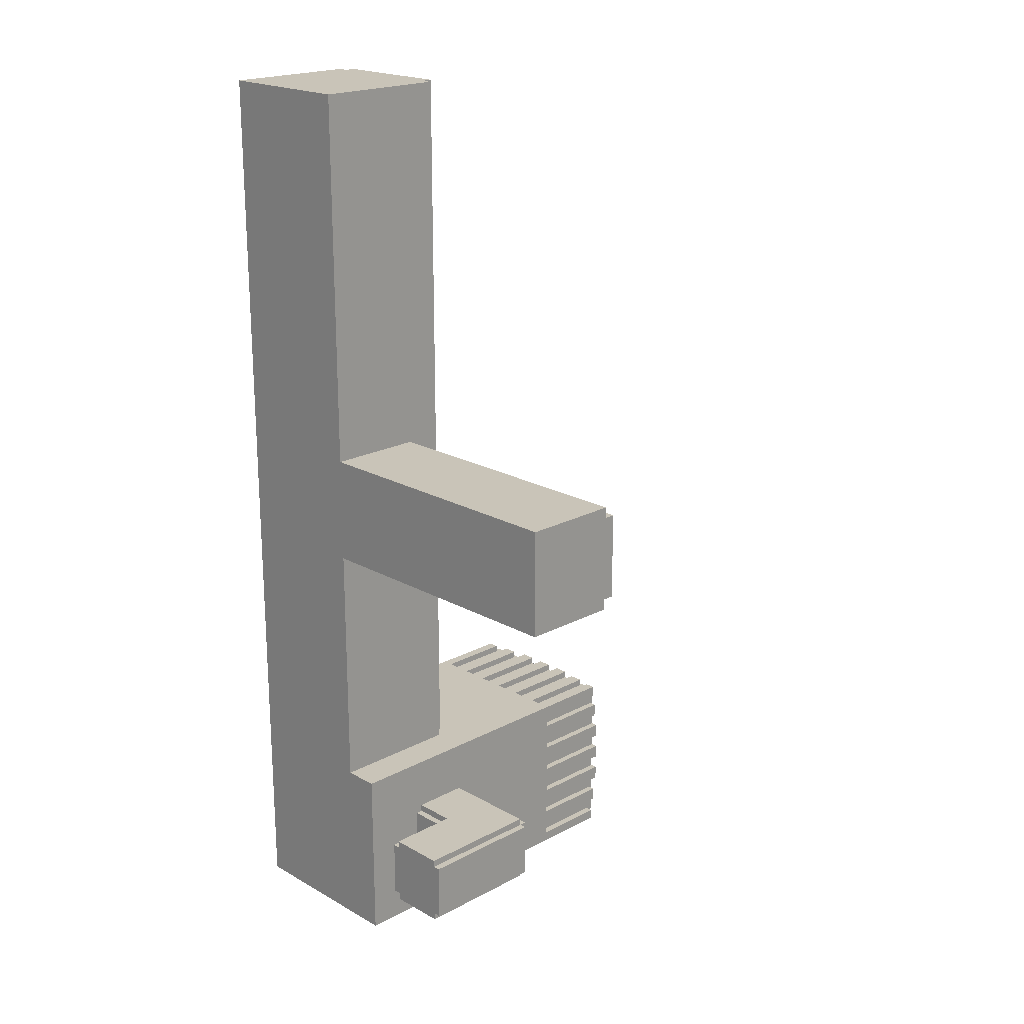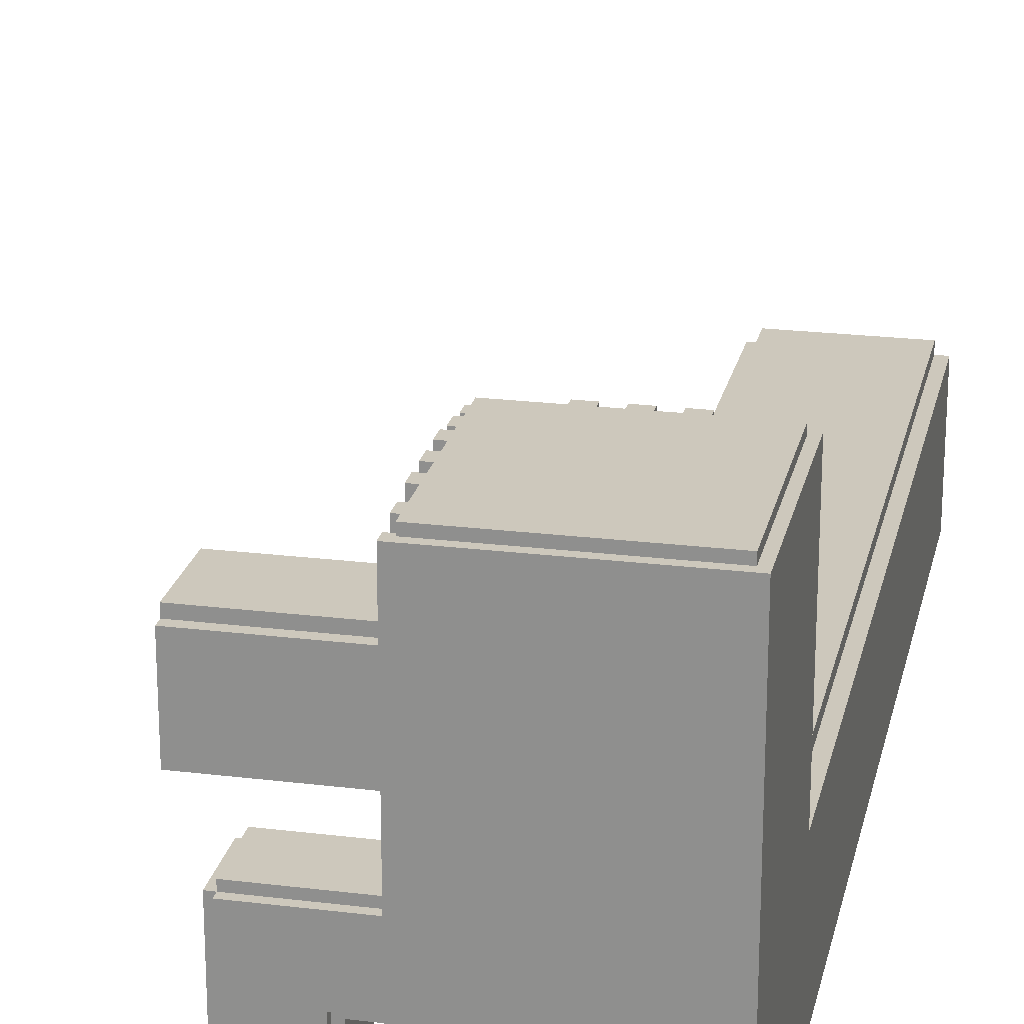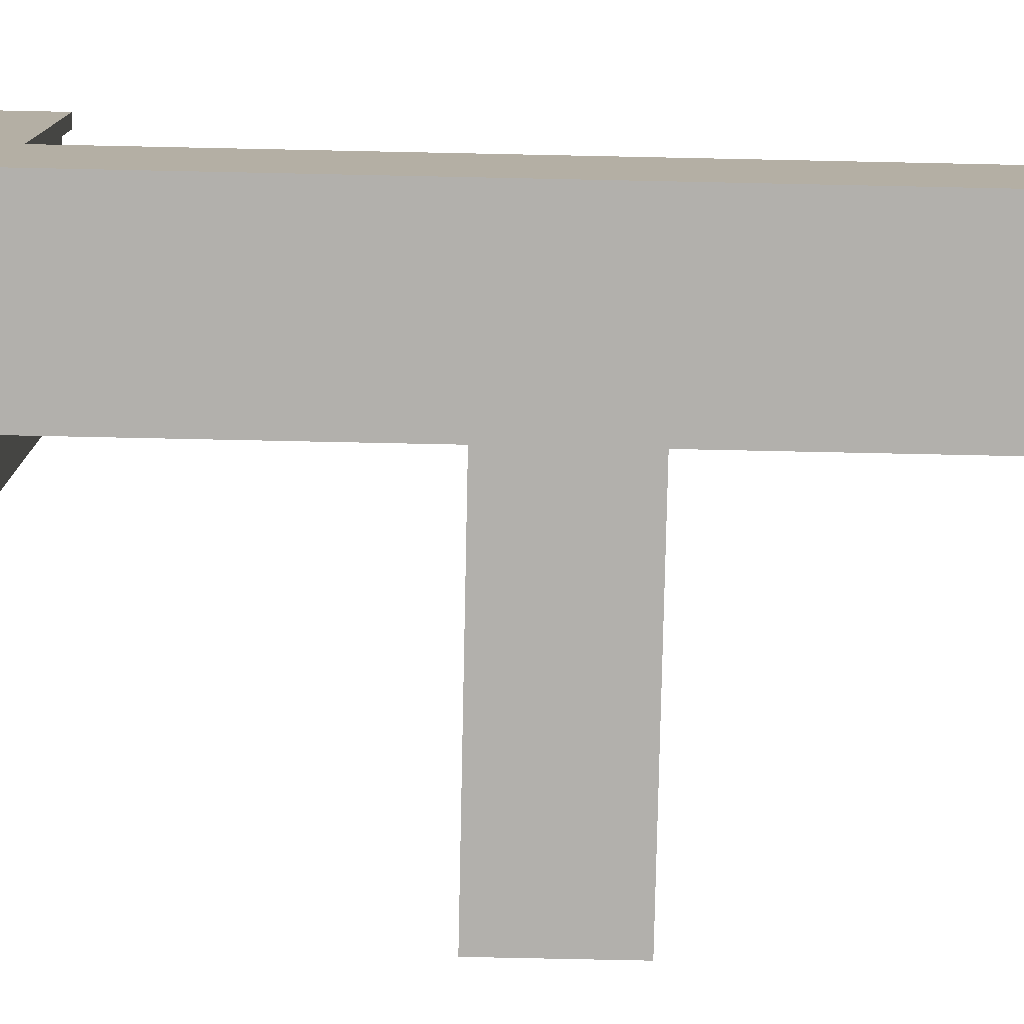
<metadata>
{"format":"obj","ext":"obj","renderer":"f3d","projection":"perspective","resolution":1024,"background":"white","views":[{"elev":20.2,"azim":45.7,"up":"+Z"},{"elev":22.2,"azim":-167.9,"up":"+Y"},{"elev":-78.8,"azim":-91.2,"up":"+Y"}]}
</metadata>
<code>
o
v -6 0 12.8
v -6 0 -7.8
v -6 0 -12.8
v -6 3.7 12.8
v -6 3.7 -7.8
v -6 9.8 -7.8
v -6 9.8 -12.8
v -5.8 9.8 -8
v -5.8 9.8 -12.6
v -5.8 10 -8
v -5.8 10 -12.6
v -5.7 3.7 12.8
v -5.7 3.7 -7.8
v -5.7 4 12.8
v -5.7 4 -7.8
v -5.3 7.6 -7.8
v -5.3 7.6 -8
v -5.3 9.9 -7.8
v -5.3 9.9 -8
v -4.5 7.6 -7.8
v -4.5 7.6 -8
v -4.5 10 -7.8
v -4.5 10 -8
v -3.7 7.6 -7.8
v -3.7 7.6 -8
v -3.7 10 -7.8
v -3.7 10 -8
v -2.9 7.6 -7.8
v -2.9 7.6 -8
v -2.9 10 -7.8
v -2.9 10 -8
v -2.1 7.6 -7.8
v -2.1 7.6 -8
v -2.1 9.9 -7.8
v -2.1 9.9 -8
v -1.3 7.6 -7.8
v -1.3 7.6 -8
v -1.3 9.8 -7.8
v -1.3 9.8 -8
v 0 0 -9.5
v 0 0 -11.1
v 0 1.8 -9.5
v 0 1.8 -11.1
v 0.2 0 -9.3
v 0.2 0 -9.5
v 0.2 0 -11.1
v 0.2 0 -11.3
v 0.2 2 -9.3
v 0.2 2 -9.5
v 0.2 2 -11.1
v 0.2 2 -11.3
v -5.7 7.6 -7.8
v -5.7 7.6 -8
v -5.7 9.8 -7.8
v -5.7 9.8 -8
v -4.9 7.6 -7.8
v -4.9 7.6 -8
v -4.9 9.9 -7.8
v -4.9 9.9 -8
v -4.1 7.6 -7.8
v -4.1 7.6 -8
v -4.1 10 -7.8
v -4.1 10 -8
v -3.3 7.6 -7.8
v -3.3 7.6 -8
v -3.3 10 -7.8
v -3.3 10 -8
v -2.5 7.6 -7.8
v -2.5 7.6 -8
v -2.5 10 -7.8
v -2.5 10 -8
v -2.3 3.7 12.8
v -2.3 3.7 -7.8
v -2.3 4 12.8
v -2.3 4 -7.8
v -2 0 12.8
v -2 0 2.3
v -2 0 -0.7
v -2 0 -7.8
v -2 2.7 2.3
v -2 2.7 2
v -2 2.7 -0.4
v -2 2.7 -0.7
v -2 3 2
v -2 3 -0.4
v -2 3.7 12.8
v -2 3.7 -7.8
v -1.7 7.6 -7.8
v -1.7 7.6 -8
v -1.7 9.9 -7.8
v -1.7 9.9 -8
v -1.2 7.6 -8.1
v -1.2 7.6 -8.5
v -1.2 7.6 -8.9
v -1.2 7.6 -9.3
v -1.2 7.6 -9.7
v -1.2 7.6 -10.1
v -1.2 7.6 -10.5
v -1.2 7.6 -10.9
v -1.2 7.6 -11.3
v -1.2 7.6 -11.7
v -1.2 7.6 -12.1
v -1.2 7.6 -12.5
v -1.2 9.8 -8
v -1.2 9.8 -8.1
v -1.2 9.8 -12.5
v -1.2 9.8 -12.6
v -1.2 9.9 -8.5
v -1.2 9.9 -8.9
v -1.2 9.9 -11.7
v -1.2 9.9 -12.1
v -1.2 10 -8
v -1.2 10 -9.3
v -1.2 10 -9.7
v -1.2 10 -10.1
v -1.2 10 -10.5
v -1.2 10 -10.9
v -1.2 10 -11.3
v -1.2 10 -12.6
v -1 0 -7.8
v -1 0 -12.8
v -1 1.8 -9.5
v -1 1.8 -11.1
v -1 2 -9.3
v -1 2 -9.5
v -1 2 -11.1
v -1 2 -11.3
v -1 3.6 -9.3
v -1 3.6 -9.5
v -1 3.6 -11.1
v -1 3.6 -11.3
v -1 3.8 -9.5
v -1 3.8 -11.1
v -1 7.6 -8.1
v -1 7.6 -8.5
v -1 7.6 -8.9
v -1 7.6 -9.3
v -1 7.6 -9.7
v -1 7.6 -10.1
v -1 7.6 -10.5
v -1 7.6 -10.9
v -1 7.6 -11.3
v -1 7.6 -11.7
v -1 7.6 -12.1
v -1 7.6 -12.5
v -1 9.8 -7.8
v -1 9.8 -8.1
v -1 9.8 -12.5
v -1 9.8 -12.8
v -1 9.9 -8.5
v -1 9.9 -8.9
v -1 9.9 -11.7
v -1 9.9 -12.1
v -1 10 -9.3
v -1 10 -9.7
v -1 10 -10.1
v -1 10 -10.5
v -1 10 -10.9
v -1 10 -11.3
v 1.8 0 -9.3
v 1.8 0 -9.5
v 1.8 0 -11.1
v 1.8 0 -11.3
v 1.8 3.6 -9.3
v 1.8 3.6 -9.5
v 1.8 3.6 -11.1
v 1.8 3.6 -11.3
v 1.8 3.8 -9.5
v 1.8 3.8 -11.1
v 2 0 -9.5
v 2 0 -11.1
v 2 3.6 -9.5
v 2 3.6 -11.1
v 6 0 2.3
v 6 0 -0.7
v 6 2.7 2.3
v 6 2.7 2
v 6 2.7 -0.4
v 6 2.7 -0.7
v 6 3 2
v 6 3 -0.4
v -6 0 12.8
v -6 3.7 12.8
v -5.7 3.7 12.8
v -5.7 4 12.8
v -2.3 3.7 12.8
v -2.3 4 12.8
v -2 0 12.8
v -2 3.7 12.8
v -2 0 2.3
v -2 2.7 2.3
v 6 0 2.3
v 6 2.7 2.3
v -2 2.7 2
v -2 3 2
v 6 2.7 2
v 6 3 2
v -6 3.7 -7.8
v -6 9.8 -7.8
v -5.7 3.7 -7.8
v -5.7 4 -7.8
v -5.7 7.6 -7.8
v -5.7 9.8 -7.8
v -5.3 7.6 -7.8
v -5.3 9.9 -7.8
v -4.9 7.6 -7.8
v -4.9 9.9 -7.8
v -4.5 7.6 -7.8
v -4.5 10 -7.8
v -4.1 7.6 -7.8
v -4.1 10 -7.8
v -3.7 7.6 -7.8
v -3.7 10 -7.8
v -3.3 7.6 -7.8
v -3.3 10 -7.8
v -2.9 7.6 -7.8
v -2.9 10 -7.8
v -2.5 7.6 -7.8
v -2.5 10 -7.8
v -2.3 3.7 -7.8
v -2.3 4 -7.8
v -2.1 7.6 -7.8
v -2.1 9.9 -7.8
v -2 0 -7.8
v -2 3.7 -7.8
v -1.7 7.6 -7.8
v -1.7 9.9 -7.8
v -1.3 7.6 -7.8
v -1.3 9.8 -7.8
v -1 0 -7.8
v -1 9.8 -7.8
v -5.8 9.8 -8
v -5.8 10 -8
v -5.7 7.6 -8
v -5.7 9.8 -8
v -5.3 7.6 -8
v -5.3 9.9 -8
v -4.9 7.6 -8
v -4.9 9.9 -8
v -4.5 7.6 -8
v -4.5 10 -8
v -4.1 7.6 -8
v -4.1 10 -8
v -3.7 7.6 -8
v -3.7 10 -8
v -3.3 7.6 -8
v -3.3 10 -8
v -2.9 7.6 -8
v -2.9 10 -8
v -2.5 7.6 -8
v -2.5 10 -8
v -2.1 7.6 -8
v -2.1 9.9 -8
v -1.7 7.6 -8
v -1.7 9.9 -8
v -1.3 7.6 -8
v -1.3 9.8 -8
v -1.2 9.8 -8
v -1.2 10 -8
v -1.2 7.6 -8.5
v -1.2 9.9 -8.5
v -1 7.6 -8.5
v -1 9.9 -8.5
v -1.2 7.6 -9.3
v -1.2 10 -9.3
v -1 2 -9.3
v -1 3.6 -9.3
v -1 7.6 -9.3
v -1 10 -9.3
v 0.2 0 -9.3
v 0.2 2 -9.3
v 1.8 0 -9.3
v 1.8 3.6 -9.3
v -1 1.8 -9.5
v -1 2 -9.5
v -1 3.6 -9.5
v -1 3.8 -9.5
v 0 0 -9.5
v 0 1.8 -9.5
v 0.2 0 -9.5
v 0.2 2 -9.5
v 1.8 0 -9.5
v 1.8 3.6 -9.5
v 1.8 3.8 -9.5
v 2 0 -9.5
v 2 3.6 -9.5
v -1.2 7.6 -10.1
v -1.2 10 -10.1
v -1 7.6 -10.1
v -1 10 -10.1
v -1.2 7.6 -10.9
v -1.2 10 -10.9
v -1 7.6 -10.9
v -1 10 -10.9
v -1.2 7.6 -11.7
v -1.2 9.9 -11.7
v -1 7.6 -11.7
v -1 9.9 -11.7
v -1.2 7.6 -12.5
v -1.2 9.8 -12.5
v -1 7.6 -12.5
v -1 9.8 -12.5
v -2 2.7 -0.4
v -2 3 -0.4
v 6 2.7 -0.4
v 6 3 -0.4
v -2 0 -0.7
v -2 2.7 -0.7
v 6 0 -0.7
v 6 2.7 -0.7
v -1.2 7.6 -8.1
v -1.2 9.8 -8.1
v -1 7.6 -8.1
v -1 9.8 -8.1
v -1.2 7.6 -8.9
v -1.2 9.9 -8.9
v -1 7.6 -8.9
v -1 9.9 -8.9
v -1.2 7.6 -9.7
v -1.2 10 -9.7
v -1 7.6 -9.7
v -1 10 -9.7
v -1.2 7.6 -10.5
v -1.2 10 -10.5
v -1 7.6 -10.5
v -1 10 -10.5
v -1 1.8 -11.1
v -1 2 -11.1
v -1 3.6 -11.1
v -1 3.8 -11.1
v 0 0 -11.1
v 0 1.8 -11.1
v 0.2 0 -11.1
v 0.2 2 -11.1
v 1.8 0 -11.1
v 1.8 3.6 -11.1
v 1.8 3.8 -11.1
v 2 0 -11.1
v 2 3.6 -11.1
v -1.2 7.6 -11.3
v -1.2 10 -11.3
v -1 2 -11.3
v -1 3.6 -11.3
v -1 7.6 -11.3
v -1 10 -11.3
v 0.2 0 -11.3
v 0.2 2 -11.3
v 1.8 0 -11.3
v 1.8 3.6 -11.3
v -1.2 7.6 -12.1
v -1.2 9.9 -12.1
v -1 7.6 -12.1
v -1 9.9 -12.1
v -5.8 9.8 -12.6
v -5.8 10 -12.6
v -1.2 9.8 -12.6
v -1.2 10 -12.6
v -6 0 -12.8
v -6 9.8 -12.8
v -1 0 -12.8
v -1 9.8 -12.8
v -6 0 12.8
v -2 0 12.8
v -2 0 2.3
v 6 0 2.3
v -2 0 -0.7
v 6 0 -0.7
v -6 0 -7.8
v -2 0 -7.8
v -1 0 -7.8
v 0.2 0 -9.3
v 1.8 0 -9.3
v 0 0 -9.5
v 0.2 0 -9.5
v 1.8 0 -9.5
v 2 0 -9.5
v 0 0 -11.1
v 0.2 0 -11.1
v 1.8 0 -11.1
v 2 0 -11.1
v 0.2 0 -11.3
v 1.8 0 -11.3
v -6 0 -12.8
v -1 0 -12.8
v -1 1.8 -9.5
v 0 1.8 -9.5
v -1 1.8 -11.1
v 0 1.8 -11.1
v -1 2 -9.3
v 0.2 2 -9.3
v -1 2 -9.5
v 0.2 2 -9.5
v -1 2 -11.1
v 0.2 2 -11.1
v -1 2 -11.3
v 0.2 2 -11.3
v -2 2.7 2.3
v 6 2.7 2.3
v -2 2.7 2
v 6 2.7 2
v -2 2.7 -0.4
v 6 2.7 -0.4
v -2 2.7 -0.7
v 6 2.7 -0.7
v -2 3 2
v 6 3 2
v -2 3 -0.4
v 6 3 -0.4
v -1 3.6 -9.3
v 1.8 3.6 -9.3
v -1 3.6 -9.5
v 1.8 3.6 -9.5
v 2 3.6 -9.5
v -1 3.6 -11.1
v 1.8 3.6 -11.1
v 2 3.6 -11.1
v -1 3.6 -11.3
v 1.8 3.6 -11.3
v -6 3.7 12.8
v -5.7 3.7 12.8
v -2.3 3.7 12.8
v -2 3.7 12.8
v -6 3.7 -7.8
v -5.7 3.7 -7.8
v -2.3 3.7 -7.8
v -2 3.7 -7.8
v -1 3.8 -9.5
v 1.8 3.8 -9.5
v -1 3.8 -11.1
v 1.8 3.8 -11.1
v -5.7 4 12.8
v -2.3 4 12.8
v -5.7 4 -7.8
v -2.3 4 -7.8
v -5.7 7.6 -7.8
v -5.3 7.6 -7.8
v -4.9 7.6 -7.8
v -4.5 7.6 -7.8
v -4.1 7.6 -7.8
v -3.7 7.6 -7.8
v -3.3 7.6 -7.8
v -2.9 7.6 -7.8
v -2.5 7.6 -7.8
v -2.1 7.6 -7.8
v -1.7 7.6 -7.8
v -1.3 7.6 -7.8
v -5.7 7.6 -8
v -5.3 7.6 -8
v -4.9 7.6 -8
v -4.5 7.6 -8
v -4.1 7.6 -8
v -3.7 7.6 -8
v -3.3 7.6 -8
v -2.9 7.6 -8
v -2.5 7.6 -8
v -2.1 7.6 -8
v -1.7 7.6 -8
v -1.3 7.6 -8
v -1.2 7.6 -8.1
v -1 7.6 -8.1
v -1.2 7.6 -8.5
v -1 7.6 -8.5
v -1.2 7.6 -8.9
v -1 7.6 -8.9
v -1.2 7.6 -9.3
v -1 7.6 -9.3
v -1.2 7.6 -9.7
v -1 7.6 -9.7
v -1.2 7.6 -10.1
v -1 7.6 -10.1
v -1.2 7.6 -10.5
v -1 7.6 -10.5
v -1.2 7.6 -10.9
v -1 7.6 -10.9
v -1.2 7.6 -11.3
v -1 7.6 -11.3
v -1.2 7.6 -11.7
v -1 7.6 -11.7
v -1.2 7.6 -12.1
v -1 7.6 -12.1
v -1.2 7.6 -12.5
v -1 7.6 -12.5
v -6 9.8 -7.8
v -5.7 9.8 -7.8
v -1.3 9.8 -7.8
v -1 9.8 -7.8
v -5.8 9.8 -8
v -5.7 9.8 -8
v -1.3 9.8 -8
v -1.2 9.8 -8
v -1.2 9.8 -8.1
v -1 9.8 -8.1
v -1.2 9.8 -12.5
v -1 9.8 -12.5
v -5.8 9.8 -12.6
v -1.2 9.8 -12.6
v -6 9.8 -12.8
v -1 9.8 -12.8
v -5.3 9.9 -7.8
v -4.9 9.9 -7.8
v -2.1 9.9 -7.8
v -1.7 9.9 -7.8
v -5.3 9.9 -8
v -4.9 9.9 -8
v -2.1 9.9 -8
v -1.7 9.9 -8
v -1.2 9.9 -8.5
v -1 9.9 -8.5
v -1.2 9.9 -8.9
v -1 9.9 -8.9
v -1.2 9.9 -11.7
v -1 9.9 -11.7
v -1.2 9.9 -12.1
v -1 9.9 -12.1
v -4.5 10 -7.8
v -4.1 10 -7.8
v -3.7 10 -7.8
v -3.3 10 -7.8
v -2.9 10 -7.8
v -2.5 10 -7.8
v -5.8 10 -8
v -4.5 10 -8
v -4.1 10 -8
v -3.7 10 -8
v -3.3 10 -8
v -2.9 10 -8
v -2.5 10 -8
v -1.2 10 -8
v -1.2 10 -9.3
v -1 10 -9.3
v -1.2 10 -9.7
v -1 10 -9.7
v -1.2 10 -10.1
v -1 10 -10.1
v -1.2 10 -10.5
v -1 10 -10.5
v -1.2 10 -10.9
v -1 10 -10.9
v -1.2 10 -11.3
v -1 10 -11.3
v -5.8 10 -12.6
v -1.2 10 -12.6
f 4 2 1
f 5 3 2
f 5 2 4
f 6 3 5
f 7 3 6
f 10 9 8
f 11 9 10
f 14 13 12
f 15 13 14
f 18 17 16
f 19 17 18
f 22 21 20
f 23 21 22
f 26 25 24
f 27 25 26
f 30 29 28
f 31 29 30
f 34 33 32
f 35 33 34
f 38 37 36
f 39 37 38
f 42 41 40
f 43 41 42
f 48 45 44
f 49 45 48
f 50 47 46
f 51 47 50
f 52 53 54
f 54 53 55
f 56 57 58
f 58 57 59
f 60 61 62
f 62 61 63
f 64 65 66
f 66 65 67
f 68 69 70
f 70 69 71
f 72 73 74
f 74 73 75
f 76 77 80
f 78 79 83
f 80 81 84
f 82 83 85
f 80 84 86
f 84 85 86
f 76 80 86
f 85 83 87
f 86 85 87
f 83 79 87
f 88 89 90
f 90 89 91
f 92 93 105
f 102 103 106
f 104 105 108
f 105 93 108
f 94 95 109
f 100 101 110
f 106 107 111
f 102 106 111
f 104 108 112
f 108 109 112
f 109 95 113
f 112 109 113
f 96 97 114
f 114 97 115
f 98 99 116
f 116 99 117
f 100 110 118
f 110 111 118
f 111 107 119
f 118 111 119
f 120 121 122
f 122 121 123
f 120 122 124
f 124 122 125
f 123 121 126
f 126 121 127
f 120 124 128
f 127 121 131
f 128 129 132
f 130 131 133
f 128 132 134
f 132 133 134
f 120 128 134
f 134 133 135
f 135 133 136
f 136 133 137
f 137 133 138
f 138 133 139
f 139 133 140
f 140 133 141
f 133 131 142
f 141 133 142
f 131 121 142
f 142 121 143
f 143 121 144
f 144 121 145
f 120 134 146
f 146 134 147
f 145 121 148
f 148 121 149
f 135 136 150
f 150 136 151
f 143 144 152
f 152 144 153
f 137 138 154
f 154 138 155
f 139 140 156
f 156 140 157
f 141 142 158
f 158 142 159
f 160 161 164
f 164 161 165
f 162 163 166
f 166 163 167
f 165 166 168
f 168 166 169
f 170 171 172
f 172 171 173
f 174 175 176
f 176 175 177
f 177 175 178
f 178 175 179
f 177 178 180
f 180 178 181
f 184 183 182
f 186 184 182
f 186 185 184
f 187 185 186
f 188 186 182
f 189 186 188
f 192 191 190
f 193 191 192
f 196 195 194
f 197 195 196
f 200 199 198
f 201 199 200
f 202 199 201
f 203 199 202
f 204 202 201
f 206 204 201
f 206 205 204
f 207 205 206
f 208 206 201
f 210 208 201
f 210 209 208
f 211 209 210
f 212 210 201
f 214 212 201
f 214 213 212
f 215 213 214
f 216 214 201
f 218 216 201
f 218 217 216
f 219 217 218
f 221 218 201
f 222 218 221
f 222 221 220
f 225 222 220
f 225 223 222
f 226 223 225
f 226 225 224
f 227 223 226
f 228 226 224
f 230 228 224
f 230 229 228
f 231 229 230
f 235 233 232
f 236 235 234
f 237 233 235
f 237 235 236
f 239 233 237
f 240 239 238
f 241 233 239
f 241 239 240
f 244 243 242
f 245 243 244
f 248 247 246
f 249 247 248
f 252 251 250
f 253 251 252
f 255 251 253
f 256 255 254
f 257 255 256
f 258 255 257
f 259 251 255
f 259 255 258
f 262 261 260
f 263 261 262
f 268 265 264
f 269 265 268
f 271 267 266
f 272 271 270
f 273 267 271
f 273 271 272
f 279 275 274
f 280 279 278
f 281 275 279
f 281 279 280
f 283 277 276
f 284 277 283
f 285 283 282
f 286 283 285
f 289 288 287
f 290 288 289
f 293 292 291
f 294 292 293
f 297 296 295
f 298 296 297
f 301 300 299
f 302 300 301
f 303 304 305
f 305 304 306
f 307 308 309
f 309 308 310
f 311 312 313
f 313 312 314
f 315 316 317
f 317 316 318
f 319 320 321
f 321 320 322
f 323 324 325
f 325 324 326
f 327 328 332
f 331 332 333
f 332 328 334
f 333 332 334
f 329 330 336
f 336 330 337
f 335 336 338
f 338 336 339
f 340 341 344
f 344 341 345
f 342 343 347
f 346 347 348
f 347 343 349
f 348 347 349
f 350 351 352
f 352 351 353
f 354 355 356
f 356 355 357
f 358 359 360
f 360 359 361
f 364 363 362
f 366 364 362
f 366 365 364
f 367 365 366
f 368 366 362
f 369 366 368
f 374 372 371
f 375 372 374
f 377 374 373
f 377 376 375
f 377 375 374
f 378 376 377
f 379 376 378
f 380 376 379
f 381 379 378
f 382 379 381
f 383 369 368
f 383 370 369
f 384 370 383
f 387 386 385
f 388 386 387
f 391 390 389
f 392 390 391
f 395 394 393
f 396 394 395
f 397 398 399
f 399 398 400
f 401 402 403
f 403 402 404
f 405 406 407
f 407 406 408
f 409 410 411
f 411 410 412
f 412 413 415
f 415 413 416
f 414 415 417
f 417 415 418
f 419 420 423
f 423 420 424
f 421 422 425
f 425 422 426
f 427 428 429
f 429 428 430
f 431 432 433
f 433 432 434
f 435 436 447
f 447 436 448
f 437 438 449
f 449 438 450
f 439 440 451
f 451 440 452
f 441 442 453
f 453 442 454
f 443 444 455
f 455 444 456
f 445 446 457
f 457 446 458
f 459 460 461
f 461 460 462
f 463 464 465
f 465 464 466
f 467 468 469
f 469 468 470
f 471 472 473
f 473 472 474
f 475 476 477
f 477 476 478
f 479 480 481
f 481 480 482
f 483 484 487
f 487 484 488
f 485 486 489
f 489 486 490
f 490 486 491
f 491 486 492
f 483 487 495
f 493 494 496
f 483 495 497
f 495 496 497
f 496 494 498
f 497 496 498
f 499 500 503
f 503 500 504
f 501 502 505
f 505 502 506
f 507 508 509
f 509 508 510
f 511 512 513
f 513 512 514
f 515 516 522
f 522 516 523
f 517 518 524
f 524 518 525
f 519 520 526
f 526 520 527
f 524 525 529
f 527 528 529
f 526 527 529
f 525 526 529
f 522 523 529
f 523 524 529
f 521 522 529
f 521 529 531
f 529 530 531
f 531 530 532
f 521 531 533
f 521 533 535
f 533 534 535
f 535 534 536
f 521 535 537
f 521 537 539
f 537 538 539
f 539 538 540
f 521 539 541
f 541 539 542

</code>
